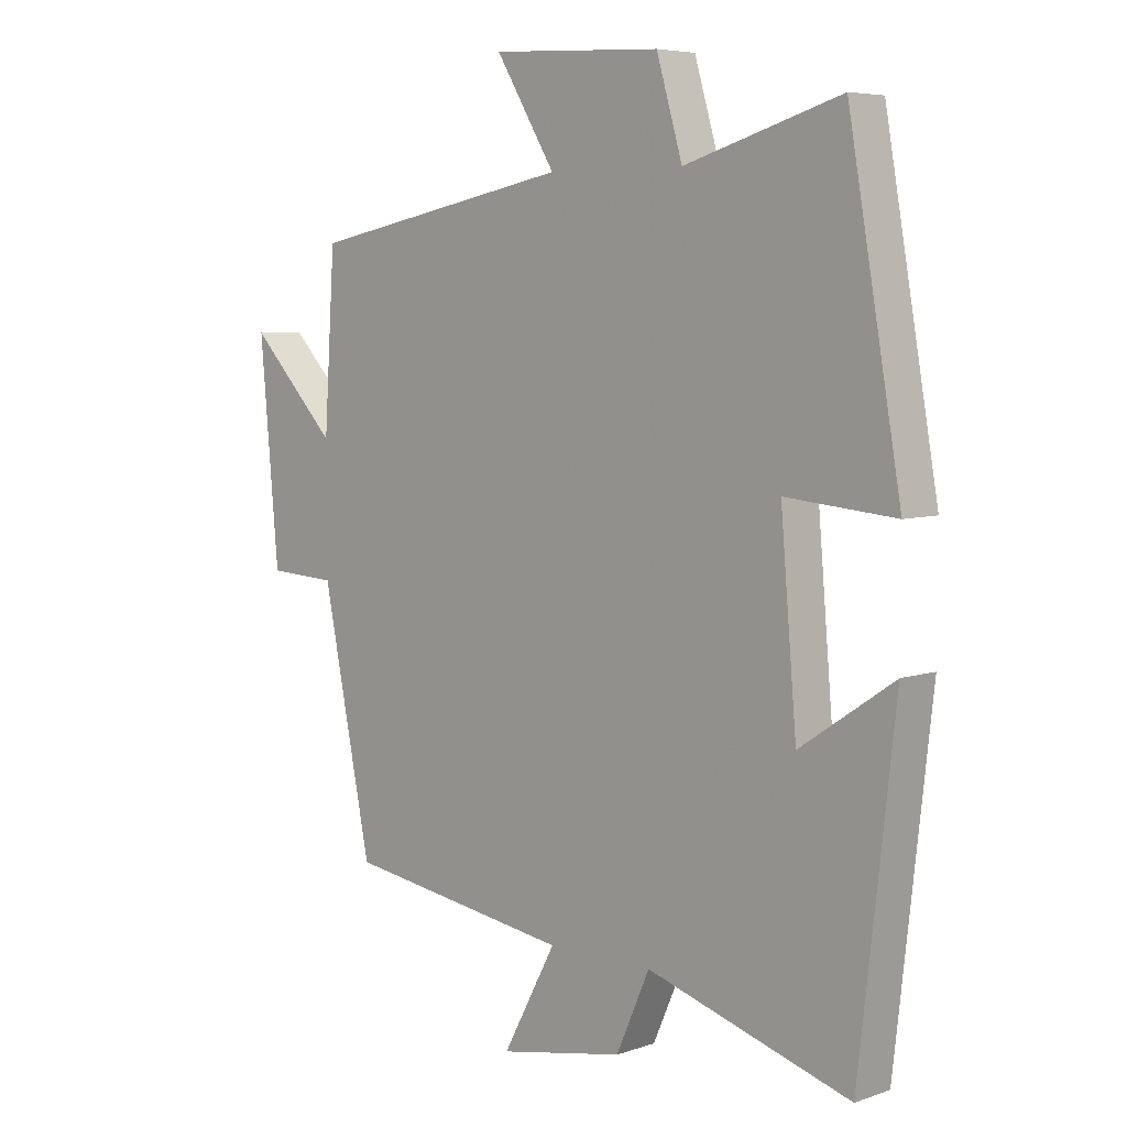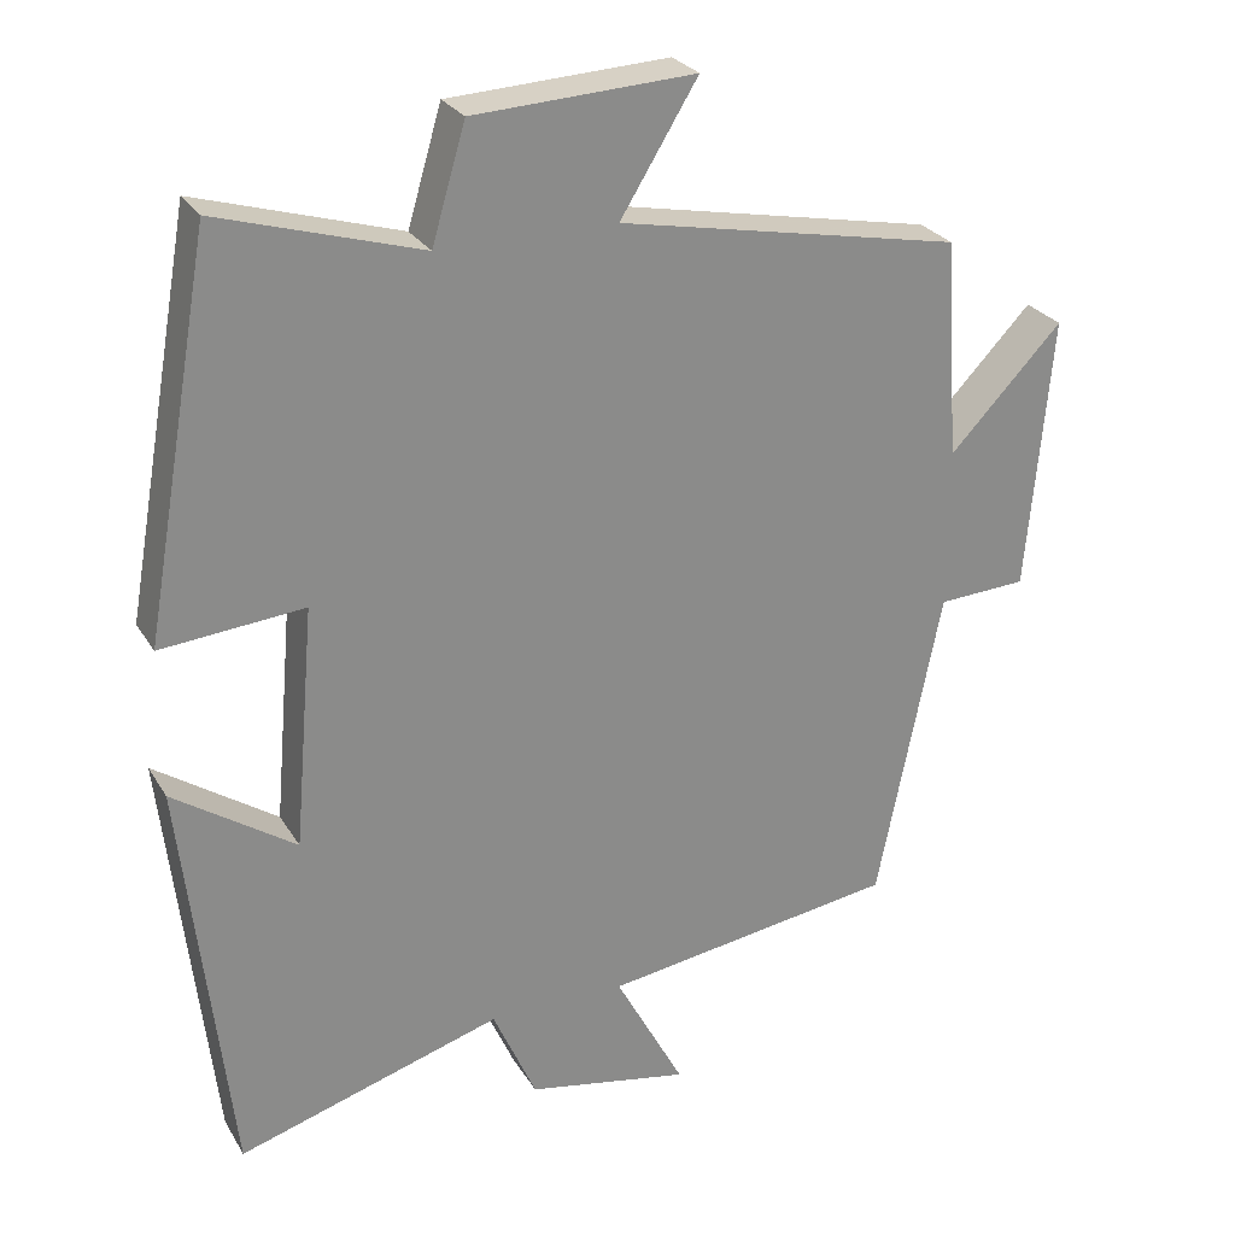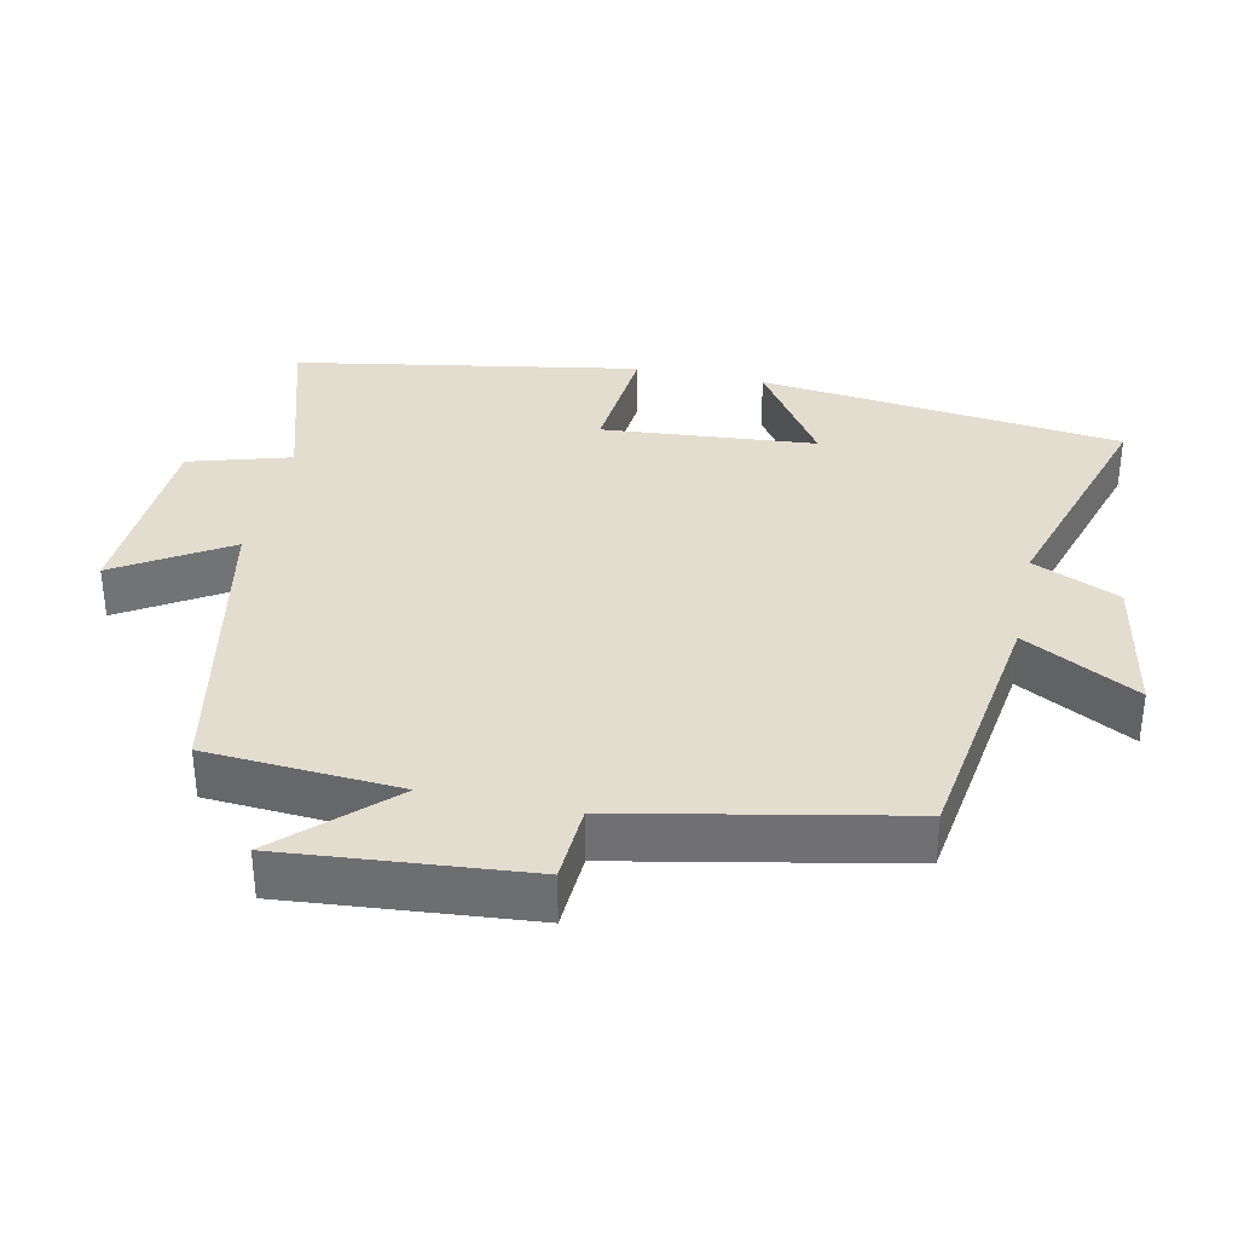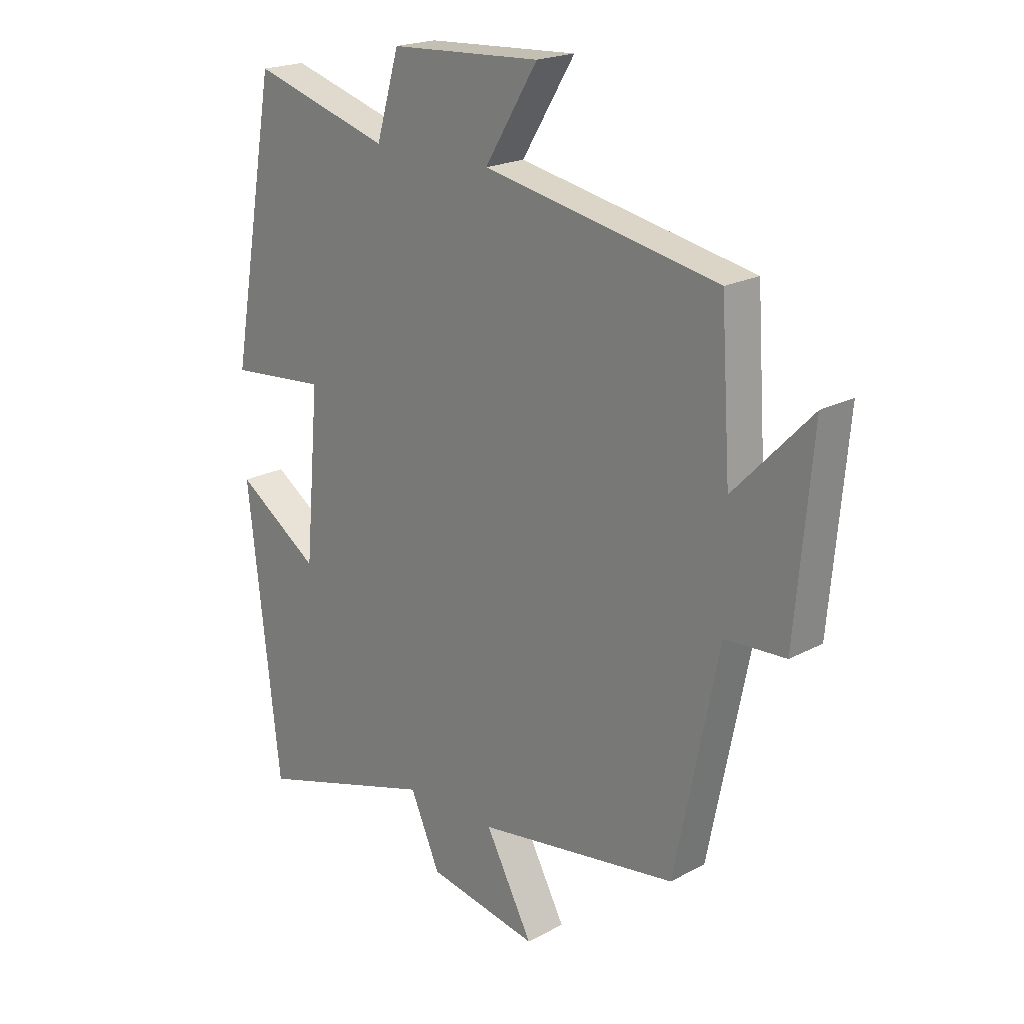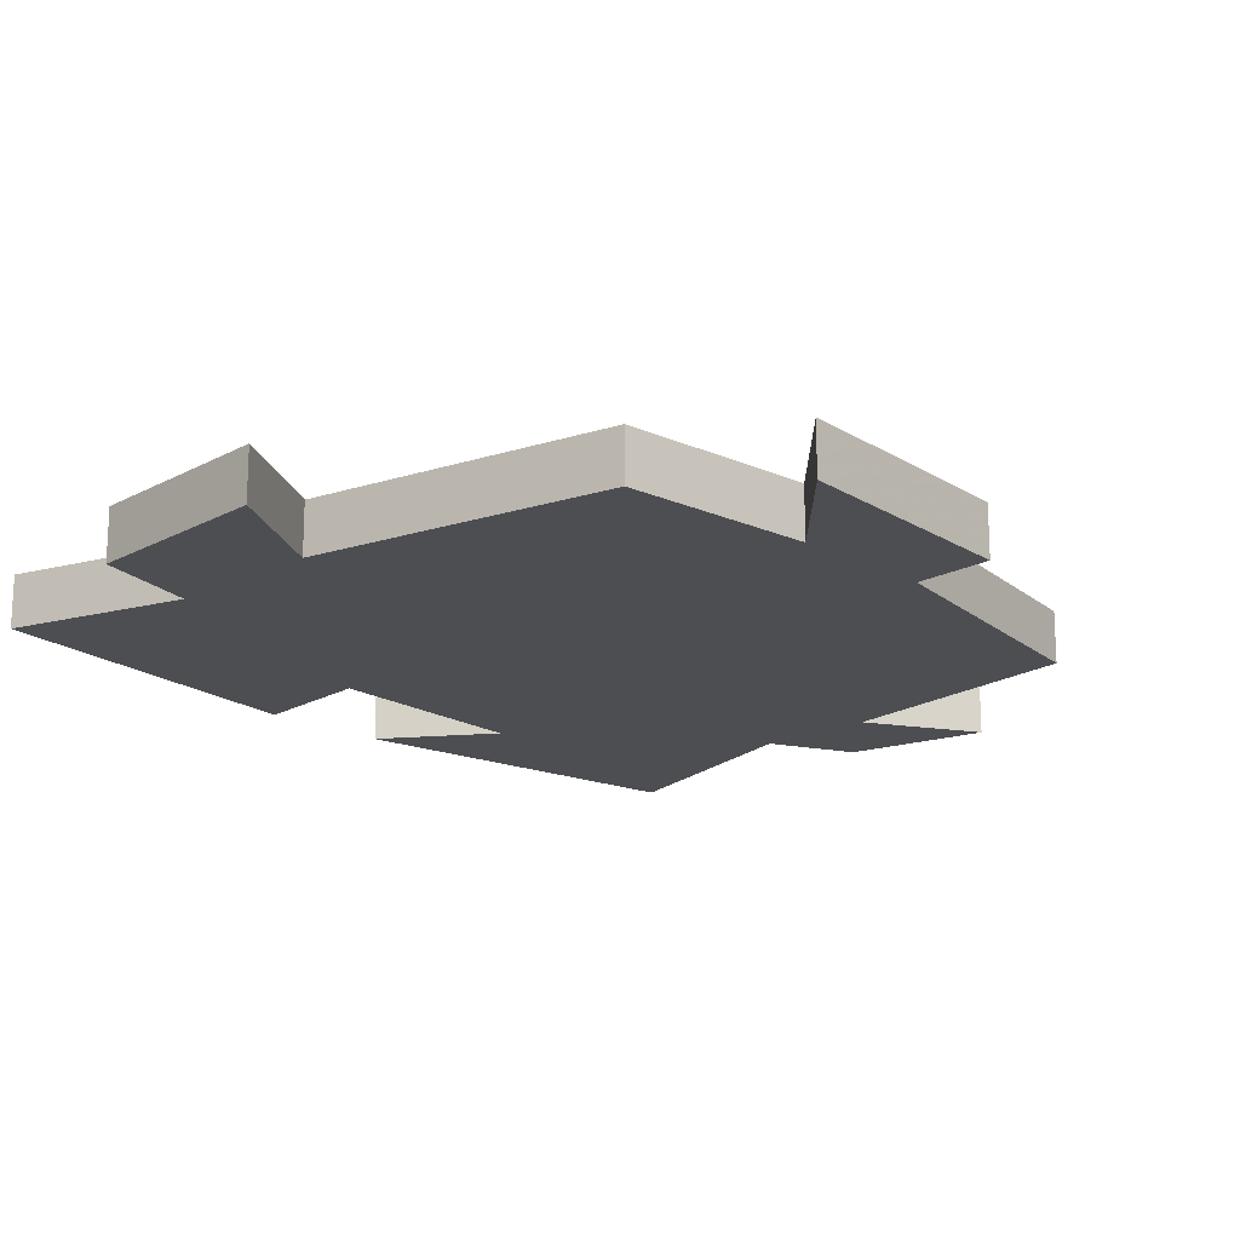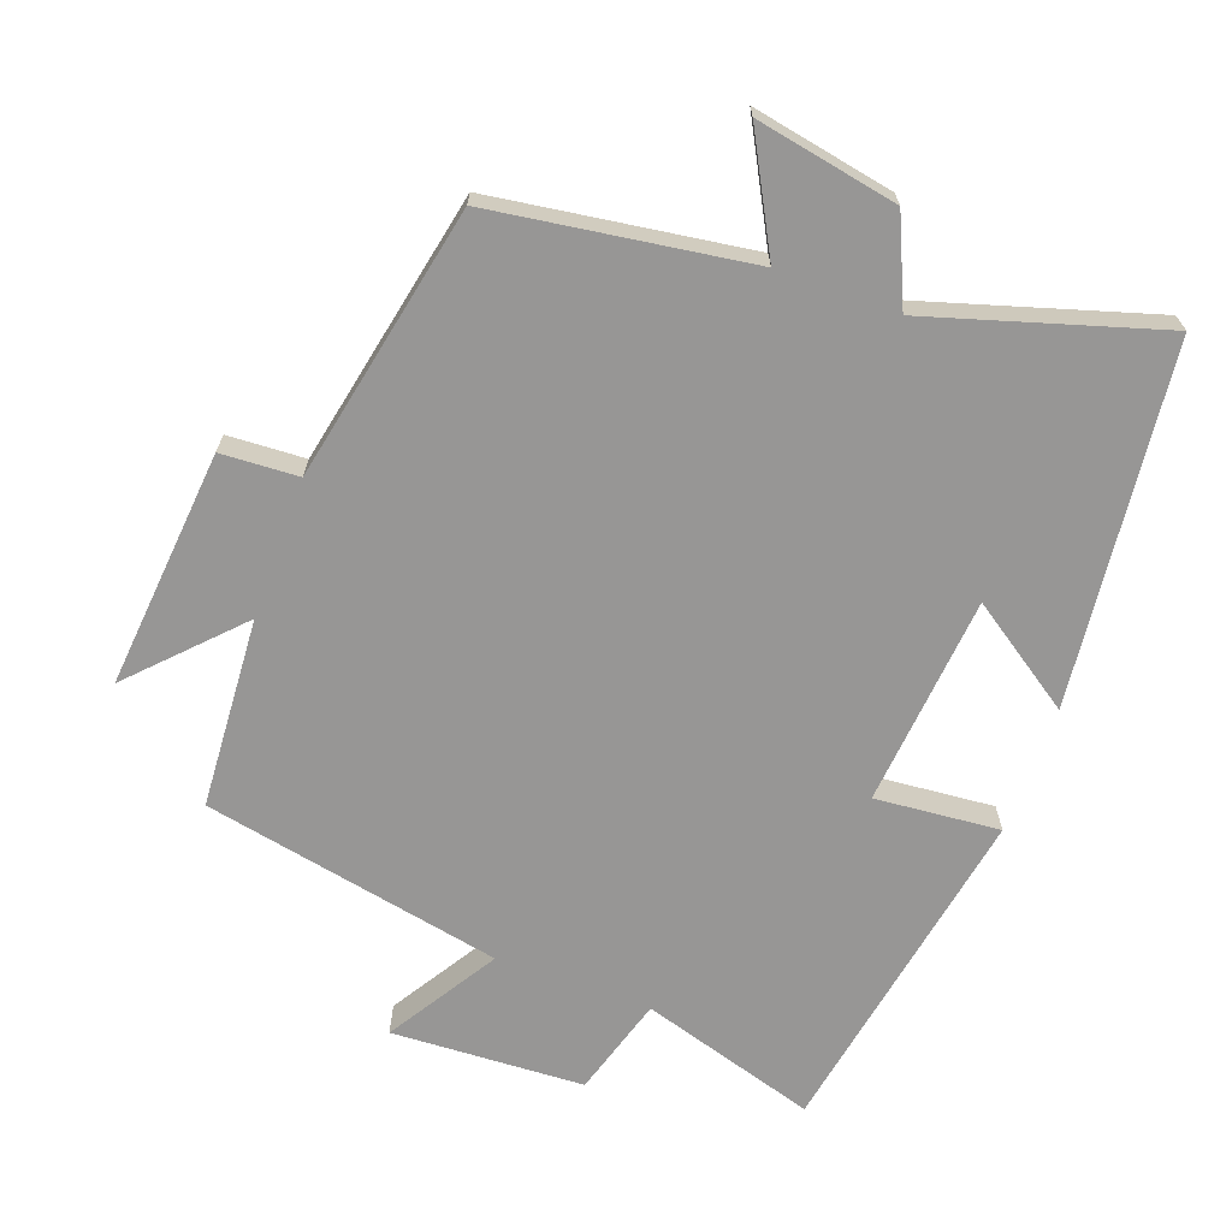
<metadata>
{"format":"obj","ext":"obj","renderer":"f3d","projection":"perspective","resolution":1024,"background":"white","views":[{"elev":6.0,"azim":-135.7,"up":"+Z"},{"elev":26.6,"azim":-24.8,"up":"+Z"},{"elev":34.9,"azim":102.1,"up":"+Y"},{"elev":20.4,"azim":45.7,"up":"+Z"},{"elev":-17.2,"azim":44.1,"up":"+Y"},{"elev":-67.9,"azim":159.8,"up":"+Y"}]}
</metadata>
<code>
v -0.415 0.07 0.575
v -0.164 0.07 0.5
v -0.122 0.07 0.642
v 0.152 0.07 0.656
v 0.056 0.07 0.5
v 0.482 0.07 0.416
v 0.5 0.07 0.145
v 0.64 0.07 0.291
v 0.61 0.07 -0.049
v 0.5 0.07 -0.055
v 0.421 0.07 -0.446
v 0.056 0.07 -0.5
v 0.142 0.07 -0.66
v -0.06 0.07 -0.622
v -0.114 0.07 -0.5
v -0.442 0.07 -0.6
v -0.5 0.07 -0.089
v -0.349 0.07 -0.191
v -0.323 0.07 0.109
v -0.5 0.07 0.093
v -0.415 0 0.575
v -0.164 0 0.5
v -0.122 0 0.642
v 0.152 0 0.656
v 0.056 0 0.5
v 0.482 0 0.416
v 0.5 0 0.145
v 0.64 0 0.291
v 0.61 0 -0.049
v 0.5 0 -0.055
v 0.421 0 -0.446
v 0.056 0 -0.5
v 0.142 0 -0.66
v -0.06 0 -0.622
v -0.114 0 -0.5
v -0.442 0 -0.6
v -0.5 0 -0.089
v -0.349 0 -0.191
v -0.323 0 0.109
v -0.5 0 0.093
f 19 20 1 2
f 18 19 2
f 15 16 17 18
f 15 18 2 3
f 12 13 14 15
f 12 15 3
f 11 12 3
f 10 11 3
f 7 8 9 10
f 5 6 7 10
f 5 10 3
f 3 4 5
f 22 21 40 39
f 22 39 38
f 38 37 36 35
f 23 22 38 35
f 35 34 33 32
f 23 35 32
f 23 32 31
f 23 31 30
f 30 29 28 27
f 30 27 26 25
f 23 30 25
f 25 24 23
f 1 21 22 2
f 2 22 23 3
f 3 23 24 4
f 4 24 25 5
f 5 25 26 6
f 6 26 27 7
f 7 27 28 8
f 8 28 29 9
f 9 29 30 10
f 10 30 31 11
f 11 31 32 12
f 12 32 33 13
f 13 33 34 14
f 14 34 35 15
f 15 35 36 16
f 16 36 37 17
f 17 37 38 18
f 18 38 39 19
f 19 39 40 20
f 20 40 21 1

</code>
